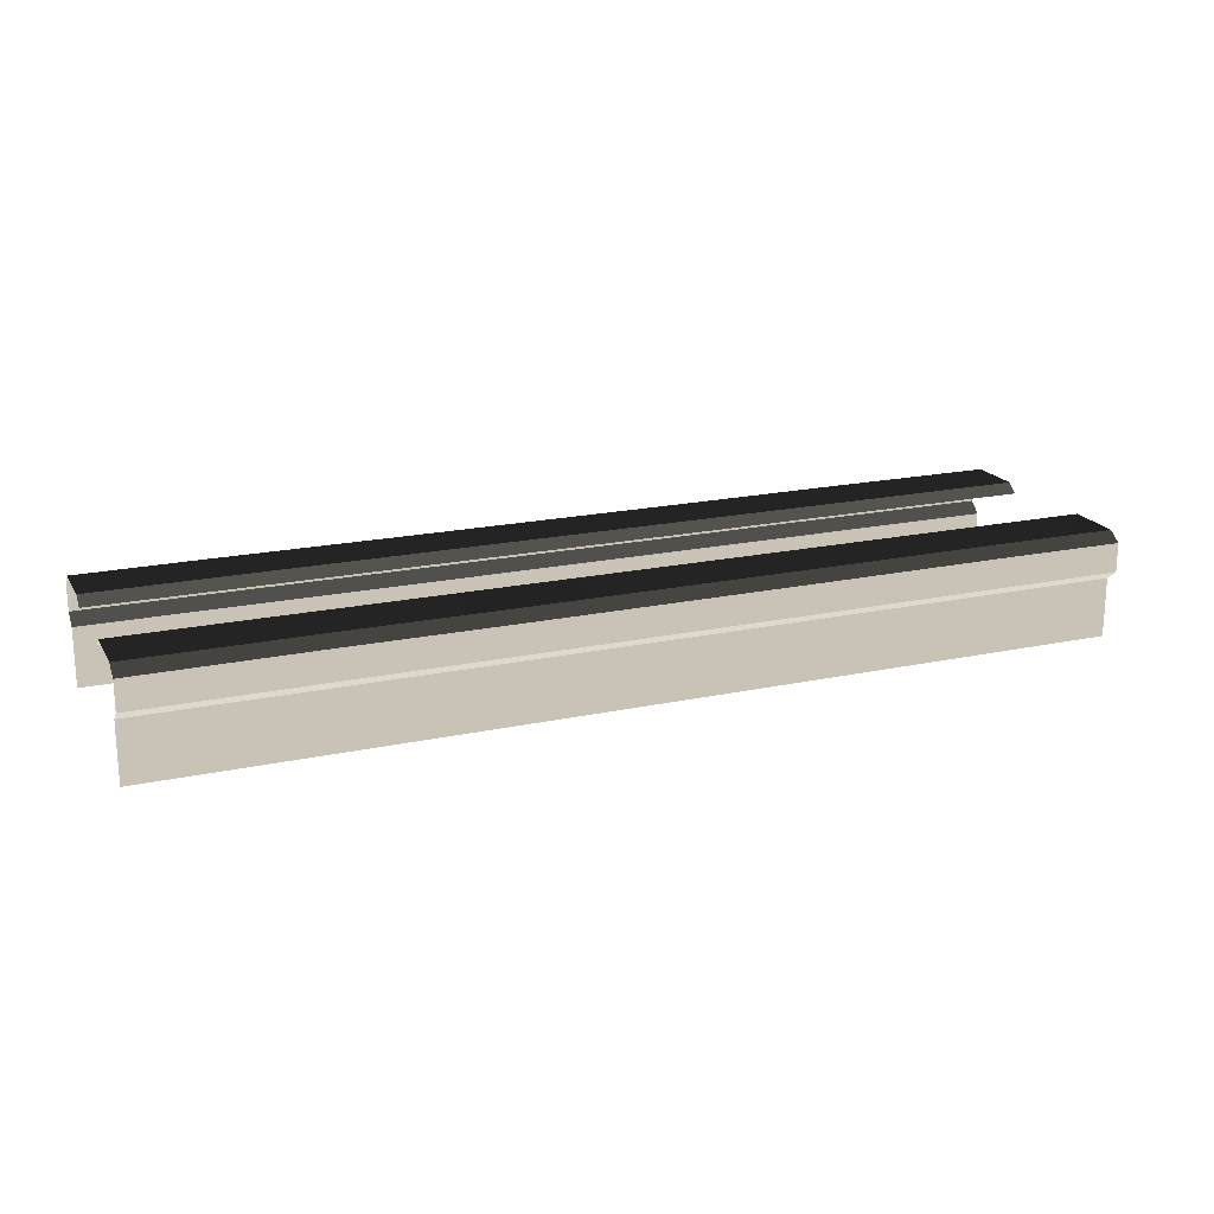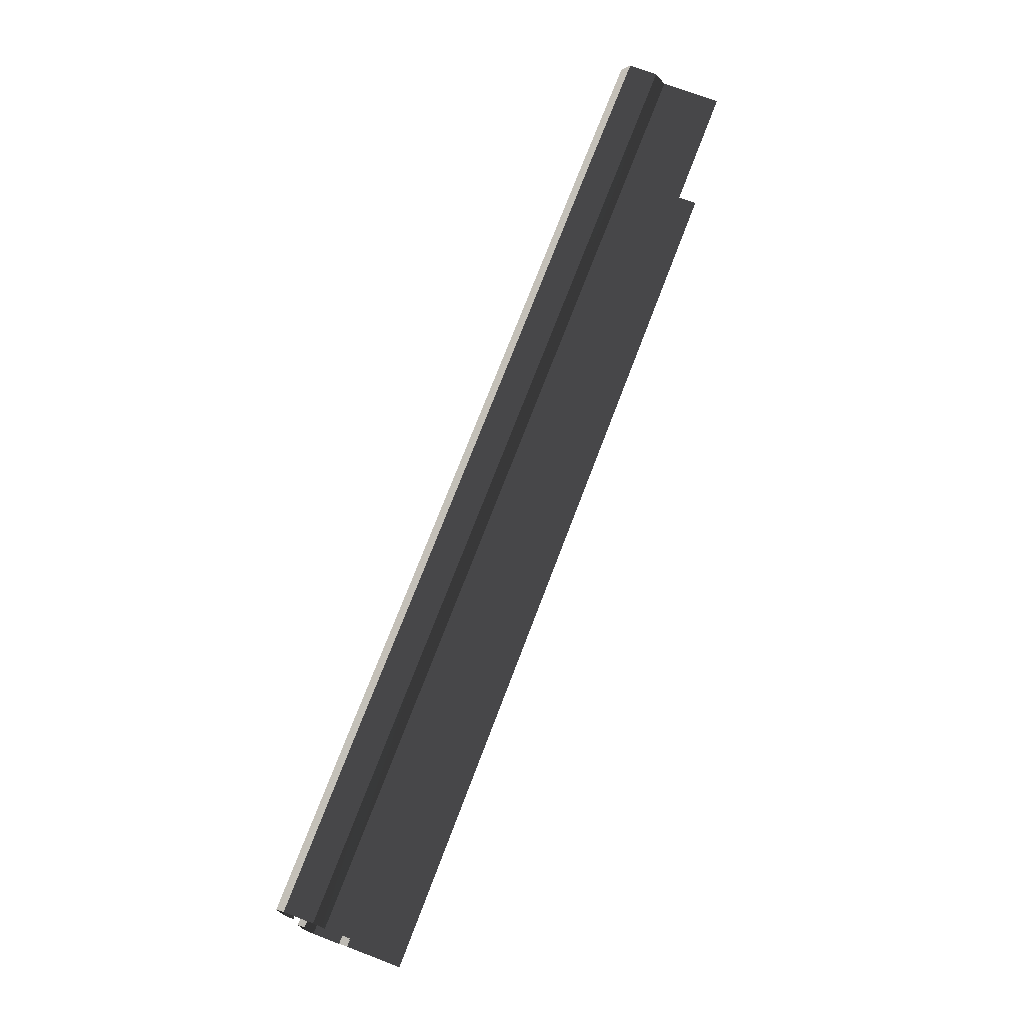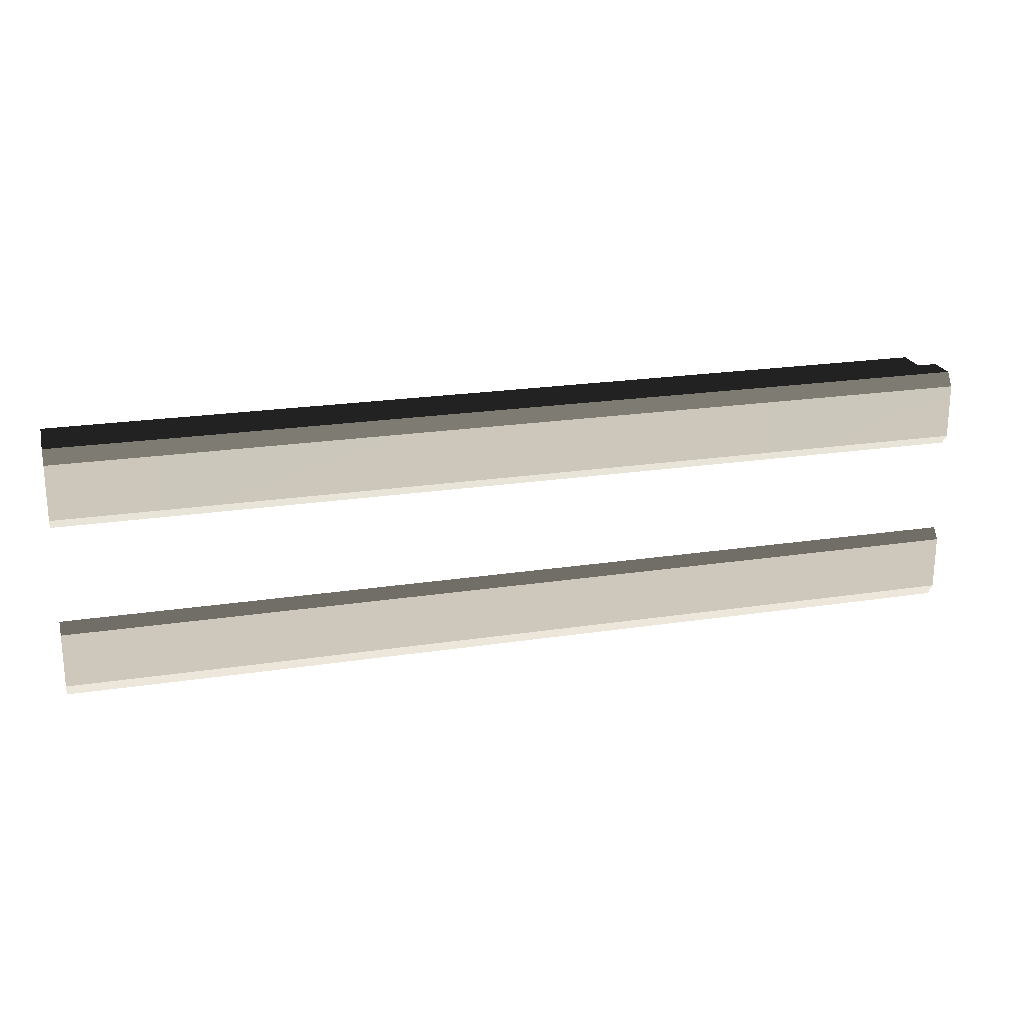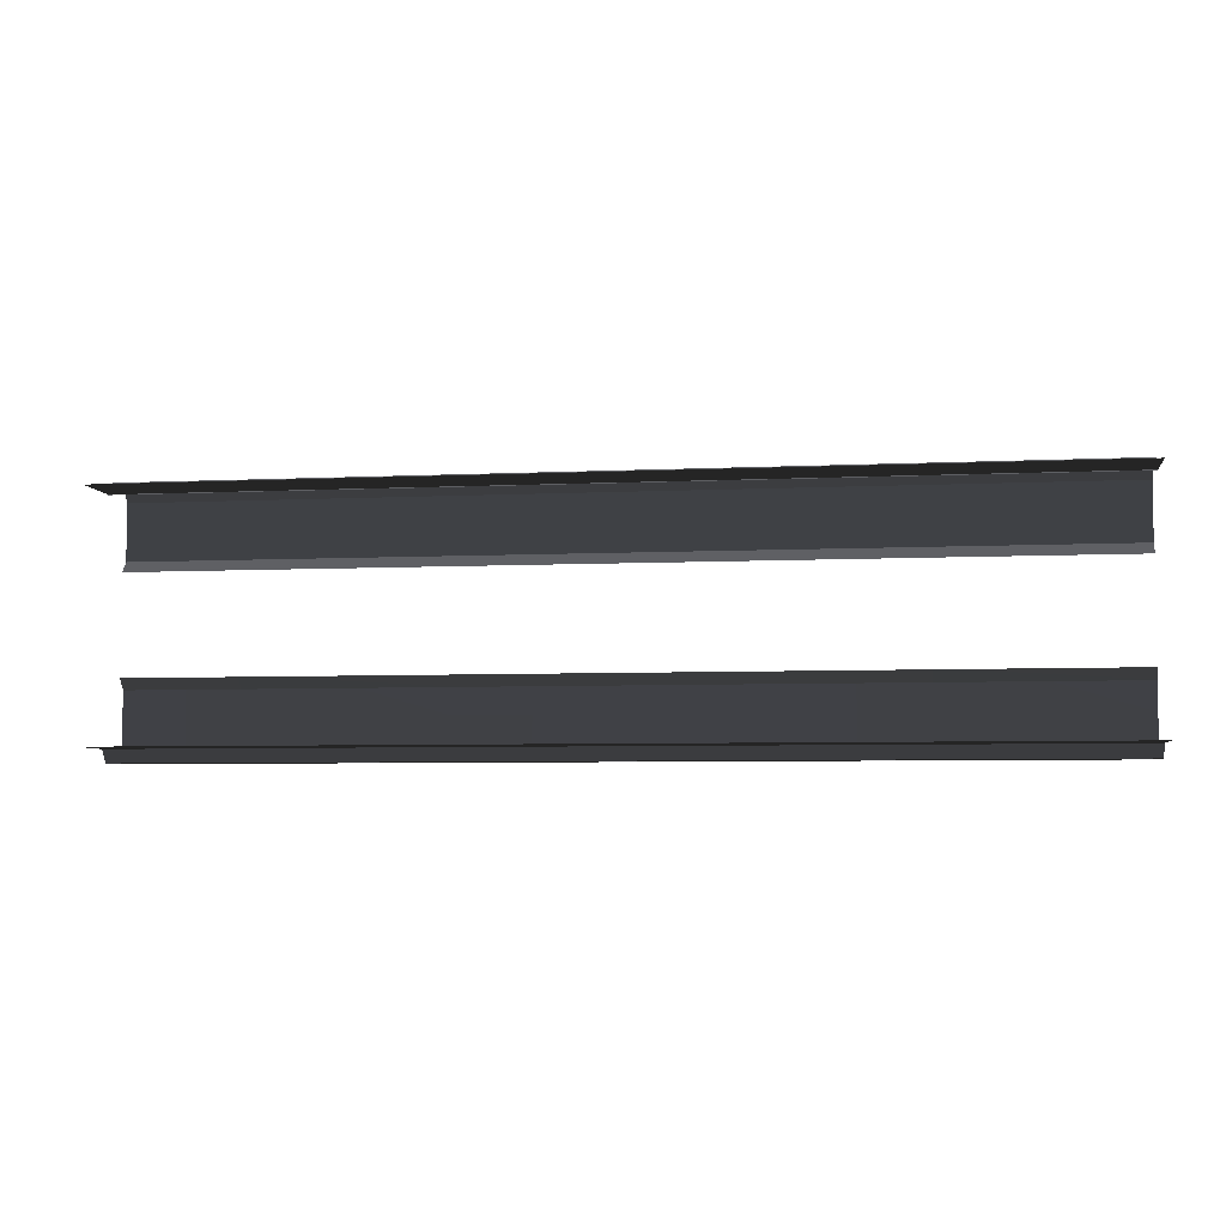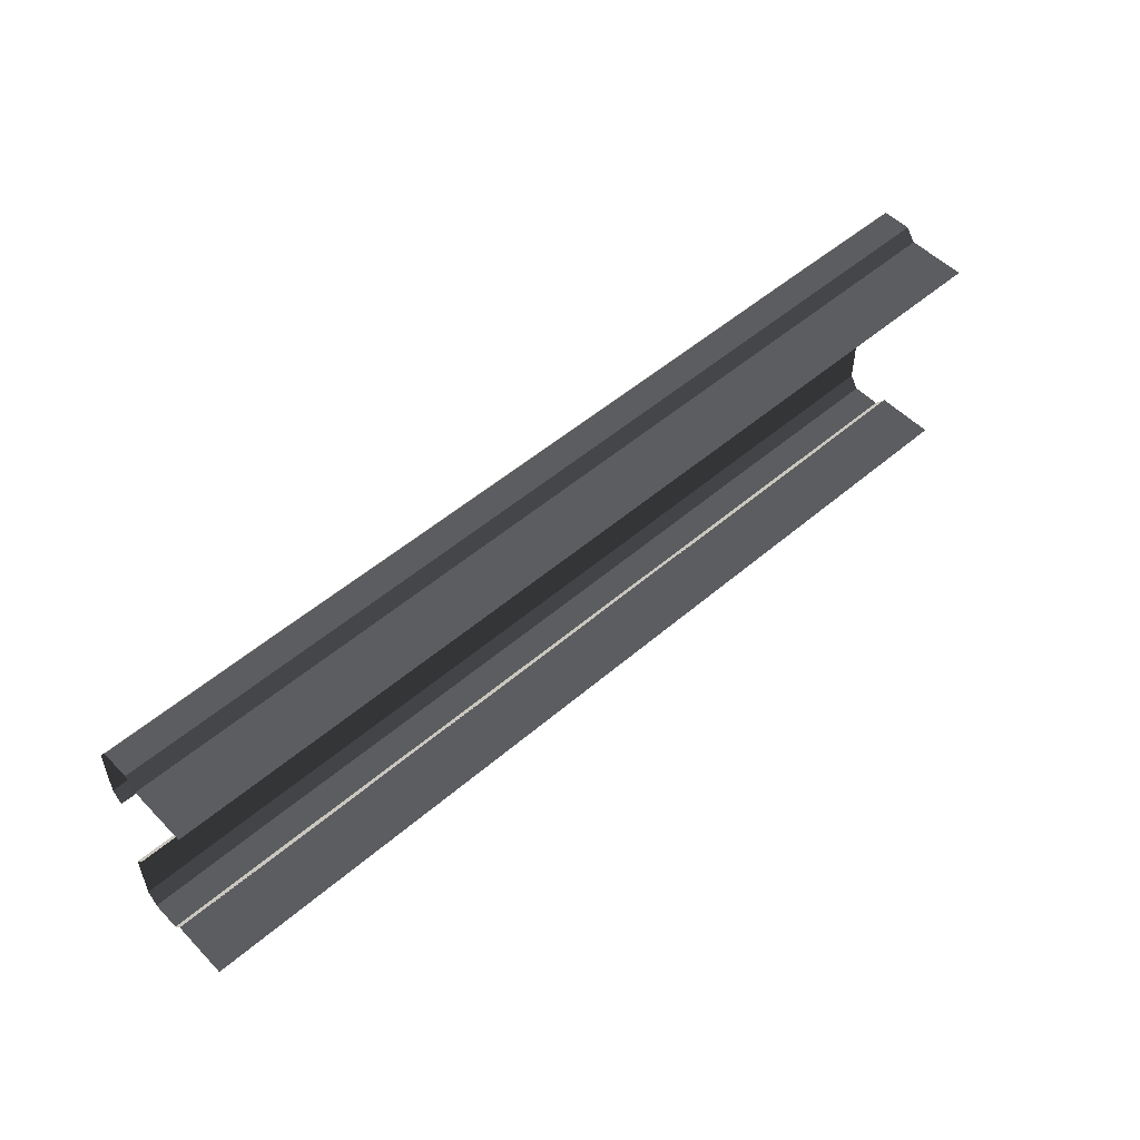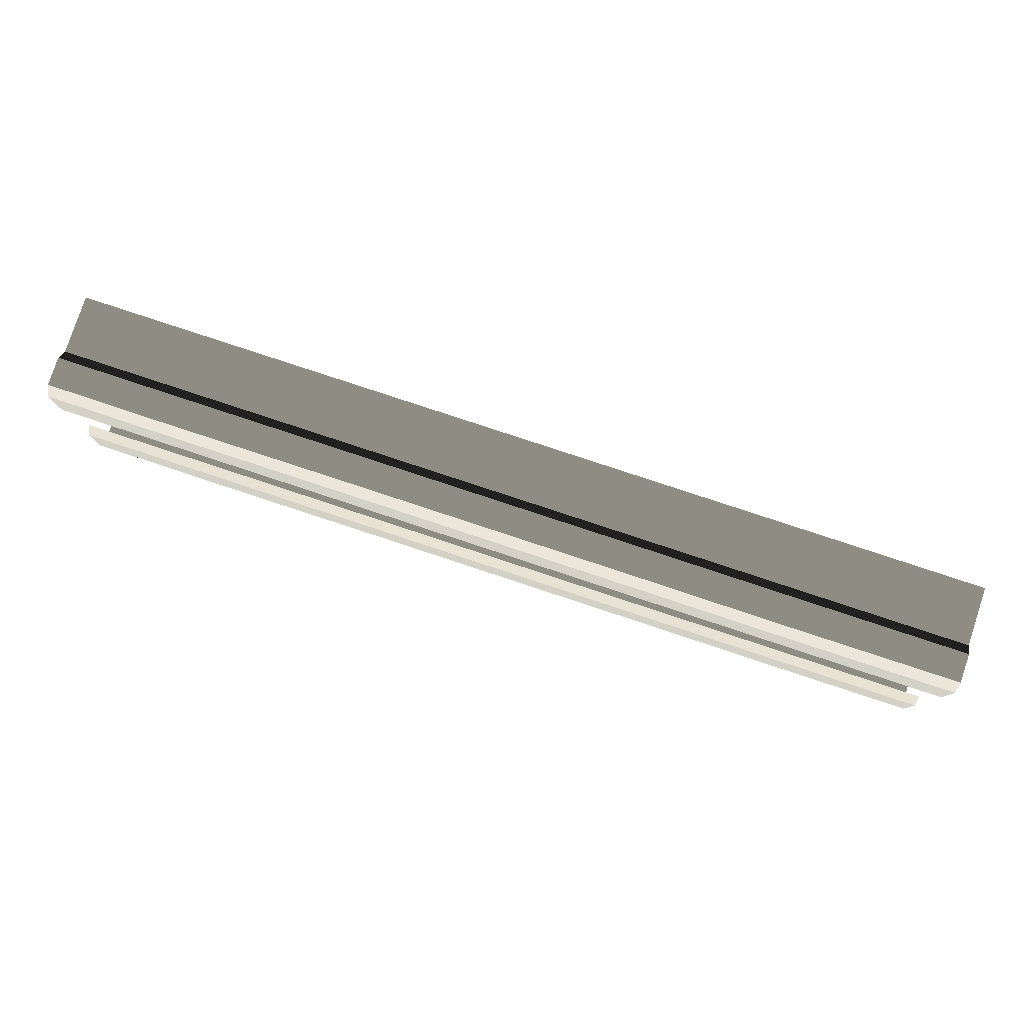
<metadata>
{"format":"obj","ext":"obj","renderer":"f3d","projection":"perspective","resolution":1024,"background":"white","views":[{"elev":19.4,"azim":-22.0,"up":"+Z"},{"elev":72.5,"azim":110.8,"up":"+Y"},{"elev":21.7,"azim":-15.1,"up":"+Y"},{"elev":-5.7,"azim":-171.5,"up":"+Y"},{"elev":52.6,"azim":137.4,"up":"+Y"},{"elev":80.0,"azim":18.3,"up":"+Y"}]}
</metadata>
<code>
v 2.035 1.475 -0.4947
v 0.02183 1.475 -1.242
v 2.035 1.475 -1.242
v 0.02183 1.475 -0.4947
v 4.045 1.475 -1.242
v 4.045 1.475 -0.4947
v 5.939 1.475 -1.242
v 5.94 1.475 -0.4947
v -4.329 1.475 -0.4947
v -5.94 1.475 -1.242
v -4.329 1.475 -1.242
v -5.94 1.475 -0.4947
v -1.986 1.475 -0.4947
v -1.986 1.475 -1.242
v 0.02183 1.475 -0.4947
v 0.02183 1.475 -1.242
v 5.939 1.634 0.001969
v 3.661 1.465 0.1217
v 3.661 1.634 0.007119
v 5.939 1.465 0.118
v 1.722 1.465 0.1181
v 1.722 1.634 0.002189
v -0.1341 1.634 0.002301
v -0.1341 1.465 0.1182
v -1.99 1.634 0.002414
v -1.99 1.465 0.1183
v -4.335 1.465 0.1217
v -4.335 1.634 0.007127
v -5.94 1.465 0.1182
v -5.94 1.634 0.002305
v 3.661 1.468 -0.4973
v 1.722 1.634 -0.3648
v 1.722 1.468 -0.4973
v 3.661 1.634 -0.3635
v -0.1332 1.468 -0.4973
v -0.1341 1.634 -0.3648
v 5.939 1.468 -0.4973
v 5.939 1.634 -0.3648
v -1.988 1.468 -0.4973
v -1.99 1.634 -0.3647
v -4.335 1.634 -0.3635
v -4.335 1.468 -0.4973
v -5.94 1.634 -0.3648
v -5.94 1.468 -0.4973
v 3.661 1.634 -0.3635
v 1.722 1.634 0.002189
v 1.722 1.634 -0.3648
v 3.661 1.634 0.007119
v -0.1341 1.634 -0.3648
v -0.1341 1.634 0.002301
v 5.939 1.634 -0.3648
v 5.939 1.634 0.001969
v -1.99 1.634 -0.3647
v -1.99 1.634 0.002414
v -4.335 1.634 0.007127
v -4.335 1.634 -0.3635
v -5.94 1.634 0.002305
v -5.94 1.634 -0.3648
v 5.939 1.465 0.118
v 3.661 0.7611 0.1228
v 3.661 1.465 0.1217
v 5.939 0.7611 0.1224
v 1.722 0.7612 0.1224
v 1.722 1.465 0.1181
v -0.1341 1.465 0.1182
v -0.1341 0.7612 0.1224
v -1.99 1.465 0.1183
v -1.99 0.7612 0.1224
v -4.335 0.7612 0.1228
v -4.335 1.465 0.1217
v -5.94 0.7612 0.1224
v -5.94 1.465 0.1182
v 5.939 0.7611 0.1224
v 3.661 0.6254 0.008863
v 3.661 0.7611 0.1228
v 5.939 0.6254 0.008863
v 1.722 0.6254 0.008862
v 1.722 0.7612 0.1224
v -0.1341 0.7612 0.1224
v -0.1341 0.6254 0.008862
v -1.99 0.7612 0.1224
v -1.99 0.6254 0.008861
v -4.335 0.6254 0.00886
v -4.335 0.7612 0.1228
v -5.94 0.6254 0.008859
v -5.94 0.7612 0.1224
v -2.002 -1.475 -0.4899
v 0.01105 -1.475 -1.237
v -2.002 -1.475 -1.237
v 0.01105 -1.475 -0.4899
v -4.012 -1.475 -1.237
v -4.012 -1.475 -0.4899
v -5.94 -1.475 -1.237
v -5.94 -1.475 -0.4899
v 4.362 -1.475 -0.4899
v 5.939 -1.475 -1.237
v 4.362 -1.475 -1.237
v 5.939 -1.475 -0.4899
v 2.019 -1.475 -0.4899
v 2.019 -1.475 -1.237
v 0.01105 -1.475 -0.4899
v 0.01105 -1.475 -1.237
v -5.94 -1.634 0.00197
v -3.628 -1.465 0.1217
v -3.628 -1.634 0.00712
v -5.94 -1.465 0.118
v -1.689 -1.465 0.1181
v -1.689 -1.634 0.00219
v 0.167 -1.634 0.002302
v 0.167 -1.465 0.1182
v 2.023 -1.634 0.002414
v 2.023 -1.465 0.1183
v 4.368 -1.465 0.1217
v 4.368 -1.634 0.007128
v 5.939 -1.465 0.1182
v 5.939 -1.634 0.002306
v -3.628 -1.468 -0.4973
v -1.689 -1.634 -0.3648
v -1.689 -1.468 -0.4973
v -3.628 -1.634 -0.3635
v -5.94 -1.468 -0.4973
v -5.94 -1.634 -0.3648
v 0.167 -1.468 -0.4973
v 0.167 -1.634 -0.3647
v 2.023 -1.468 -0.4973
v 2.023 -1.634 -0.3647
v 4.368 -1.468 -0.4973
v 4.368 -1.634 -0.3635
v 5.939 -1.634 -0.3648
v 5.939 -1.468 -0.4973
v -3.628 -1.634 -0.3635
v -1.689 -1.634 0.00219
v -1.689 -1.634 -0.3648
v -3.628 -1.634 0.00712
v 0.167 -1.634 -0.3647
v 0.167 -1.634 0.002302
v -5.94 -1.634 -0.3648
v -5.94 -1.634 0.00197
v 2.023 -1.634 -0.3647
v 2.023 -1.634 0.002414
v 4.368 -1.634 0.007128
v 4.368 -1.634 -0.3635
v 5.939 -1.634 0.002306
v 5.939 -1.634 -0.3648
v -5.94 -1.465 0.118
v -3.628 -0.7611 0.1228
v -3.628 -1.465 0.1217
v -5.94 -0.7611 0.1224
v -1.689 -0.7612 0.1224
v -1.689 -1.465 0.1181
v 0.167 -1.465 0.1182
v 0.167 -0.7612 0.1224
v 2.023 -1.465 0.1183
v 2.023 -0.7612 0.1224
v 4.368 -0.7612 0.1228
v 4.368 -1.465 0.1217
v 5.939 -0.7612 0.1224
v 5.939 -1.465 0.1182
v -5.94 -0.7611 0.1224
v -3.628 -0.6254 0.008863
v -3.628 -0.7611 0.1228
v -5.94 -0.6254 0.008863
v -1.689 -0.6254 0.008862
v -1.689 -0.7612 0.1224
v 0.167 -0.7612 0.1224
v 0.167 -0.6254 0.008862
v 2.023 -0.7612 0.1224
v 2.023 -0.6254 0.008861
v 4.368 -0.6254 0.00886
v 4.368 -0.7612 0.1228
v 5.939 -0.6254 0.008859
v 5.939 -0.7612 0.1224
g P_DF_Wall_15_(10)_674_146
f 1 3 2
f 2 4 1
f 5 3 1
f 1 6 5
f 7 5 6
f 6 8 7
f 9 11 10
f 10 12 9
f 11 9 13
f 13 14 11
f 14 13 15
f 15 16 14
f 17 19 18
f 18 20 17
f 21 18 19
f 19 22 21
f 21 22 23
f 23 24 21
f 24 23 25
f 25 26 24
f 27 26 25
f 25 28 27
f 29 27 28
f 28 30 29
f 31 33 32
f 32 34 31
f 32 33 35
f 35 36 32
f 37 31 34
f 34 38 37
f 36 35 39
f 39 40 36
f 41 40 39
f 39 42 41
f 43 41 42
f 42 44 43
f 45 47 46
f 46 48 45
f 46 47 49
f 49 50 46
f 51 45 48
f 48 52 51
f 50 49 53
f 53 54 50
f 55 54 53
f 53 56 55
f 57 55 56
f 56 58 57
f 59 61 60
f 60 62 59
f 63 60 61
f 61 64 63
f 63 64 65
f 65 66 63
f 66 65 67
f 67 68 66
f 69 68 67
f 67 70 69
f 71 69 70
f 70 72 71
f 73 75 74
f 74 76 73
f 77 74 75
f 75 78 77
f 77 78 79
f 79 80 77
f 80 79 81
f 81 82 80
f 83 82 81
f 81 84 83
f 85 83 84
f 84 86 85
f 87 89 88
f 88 90 87
f 91 89 87
f 87 92 91
f 93 91 92
f 92 94 93
f 95 97 96
f 96 98 95
f 97 95 99
f 99 100 97
f 100 99 101
f 101 102 100
f 103 105 104
f 104 106 103
f 107 104 105
f 105 108 107
f 107 108 109
f 109 110 107
f 110 109 111
f 111 112 110
f 113 112 111
f 111 114 113
f 115 113 114
f 114 116 115
f 117 119 118
f 118 120 117
f 121 117 120
f 120 122 121
f 118 119 123
f 123 124 118
f 124 123 125
f 125 126 124
f 126 125 127
f 127 128 126
f 129 128 127
f 127 130 129
f 131 133 132
f 132 134 131
f 132 133 135
f 135 136 132
f 137 131 134
f 134 138 137
f 136 135 139
f 139 140 136
f 141 140 139
f 139 142 141
f 143 141 142
f 142 144 143
f 145 147 146
f 146 148 145
f 149 146 147
f 147 150 149
f 149 150 151
f 151 152 149
f 152 151 153
f 153 154 152
f 155 154 153
f 153 156 155
f 157 155 156
f 156 158 157
f 159 161 160
f 160 162 159
f 163 160 161
f 161 164 163
f 163 164 165
f 165 166 163
f 166 165 167
f 167 168 166
f 169 168 167
f 167 170 169
f 171 169 170
f 170 172 171

</code>
